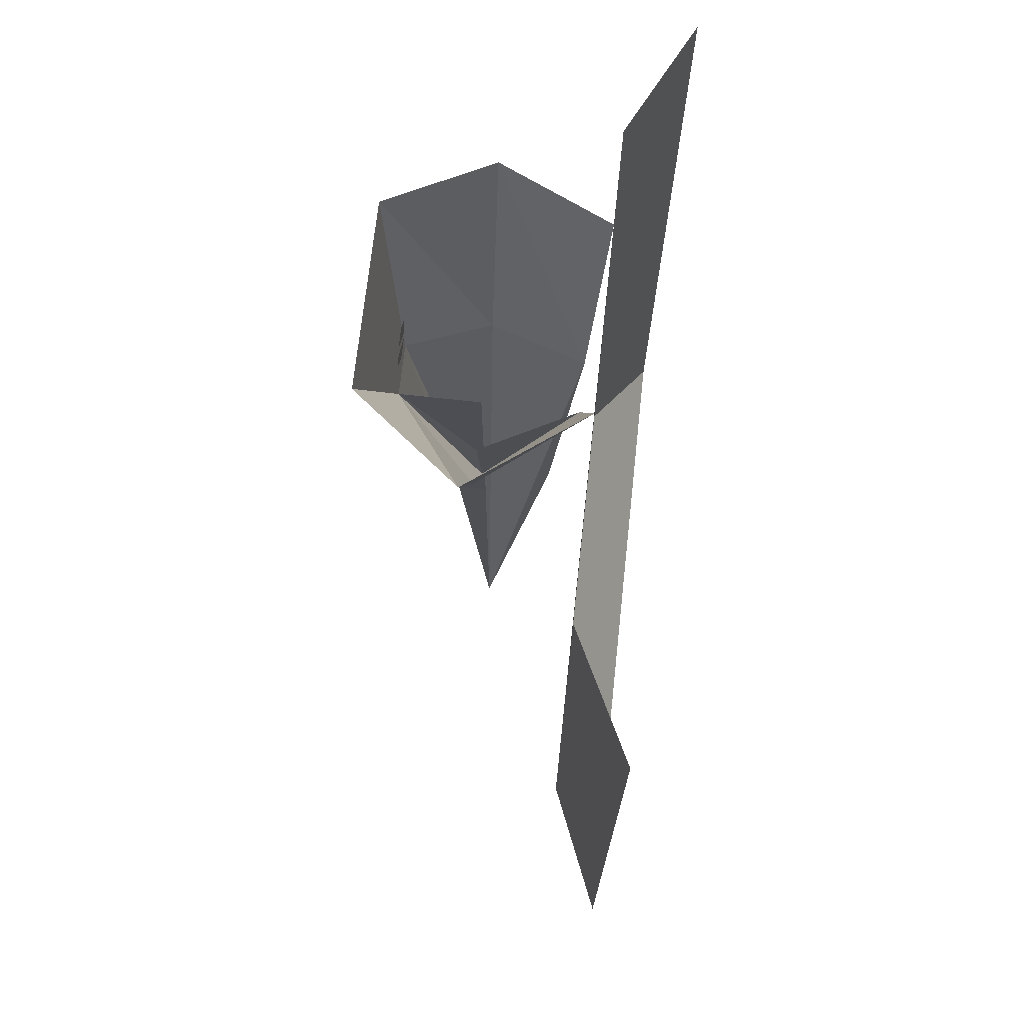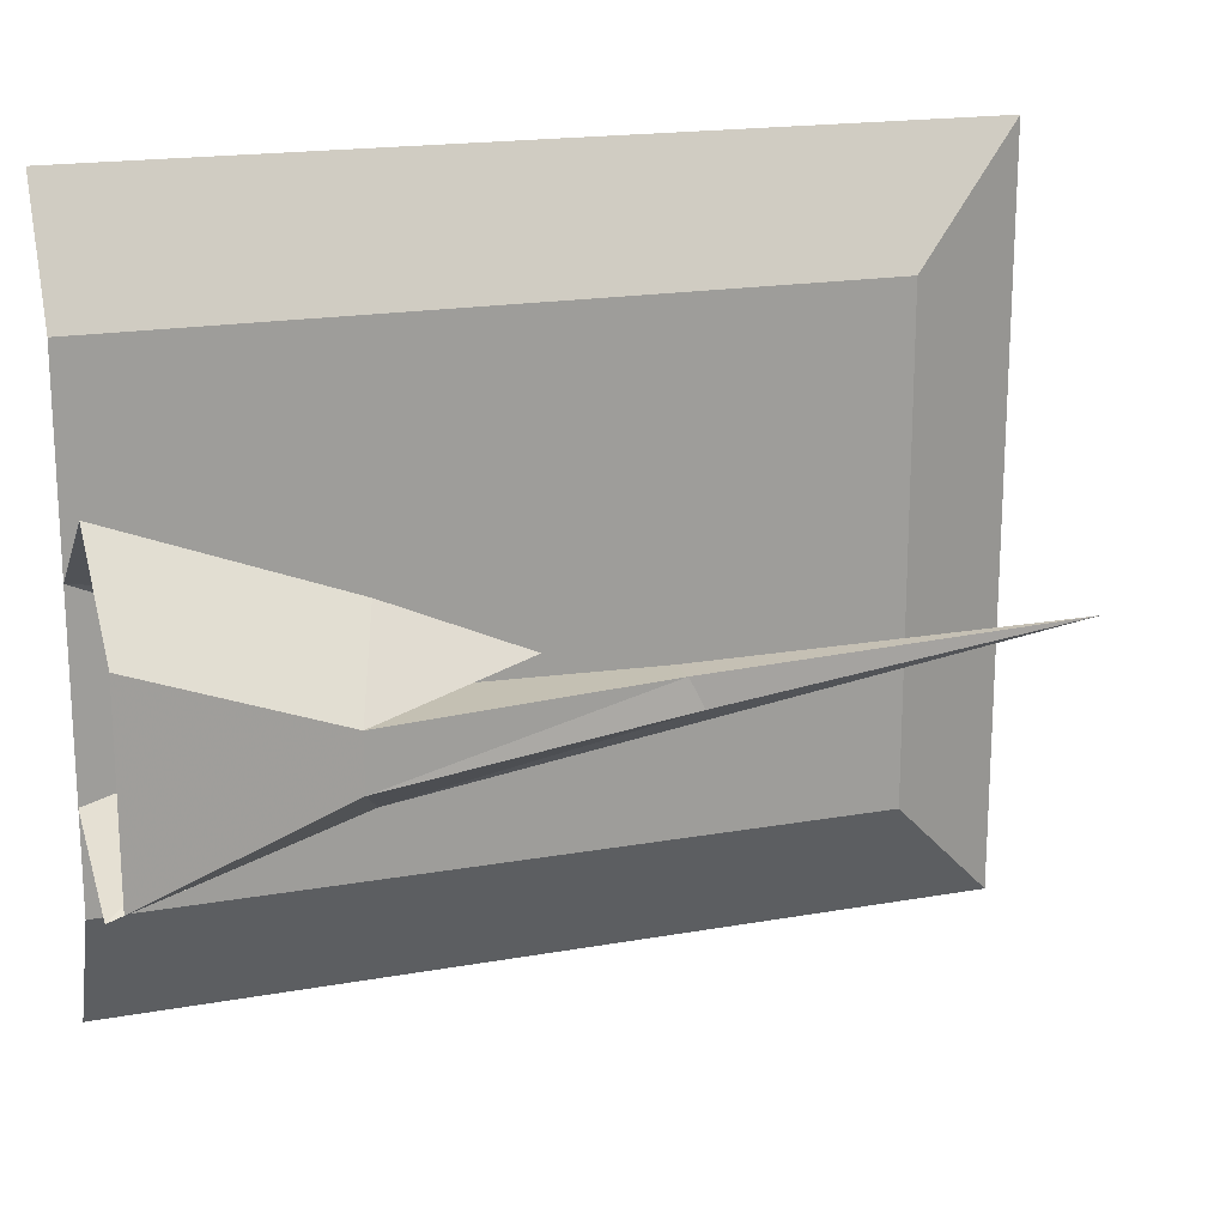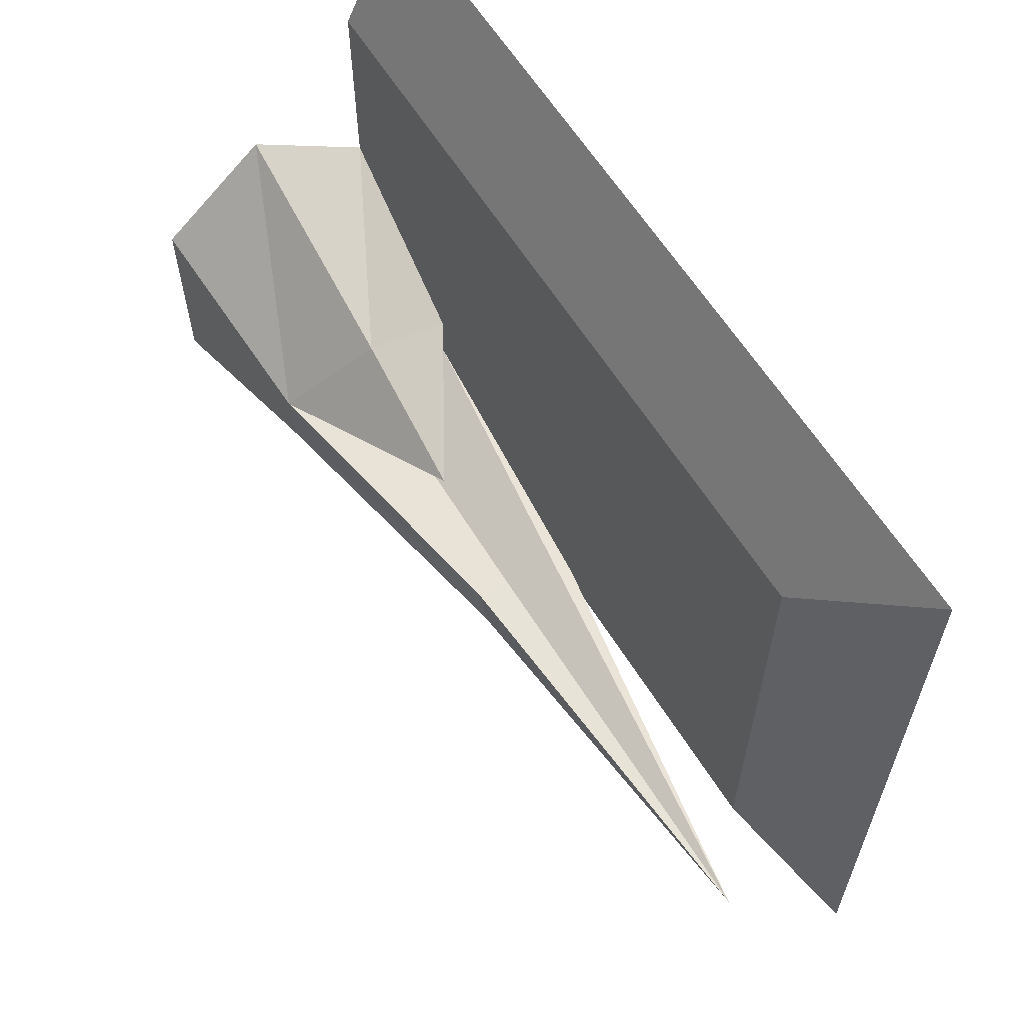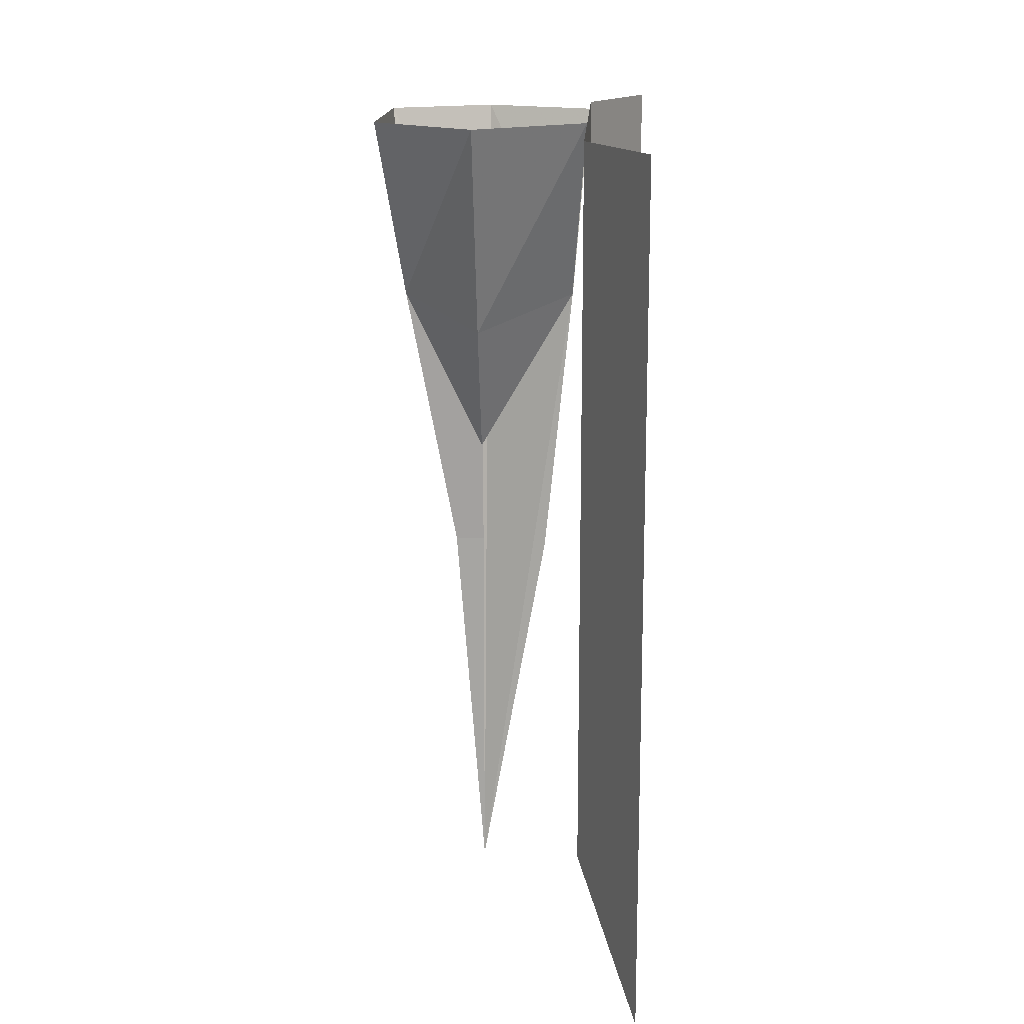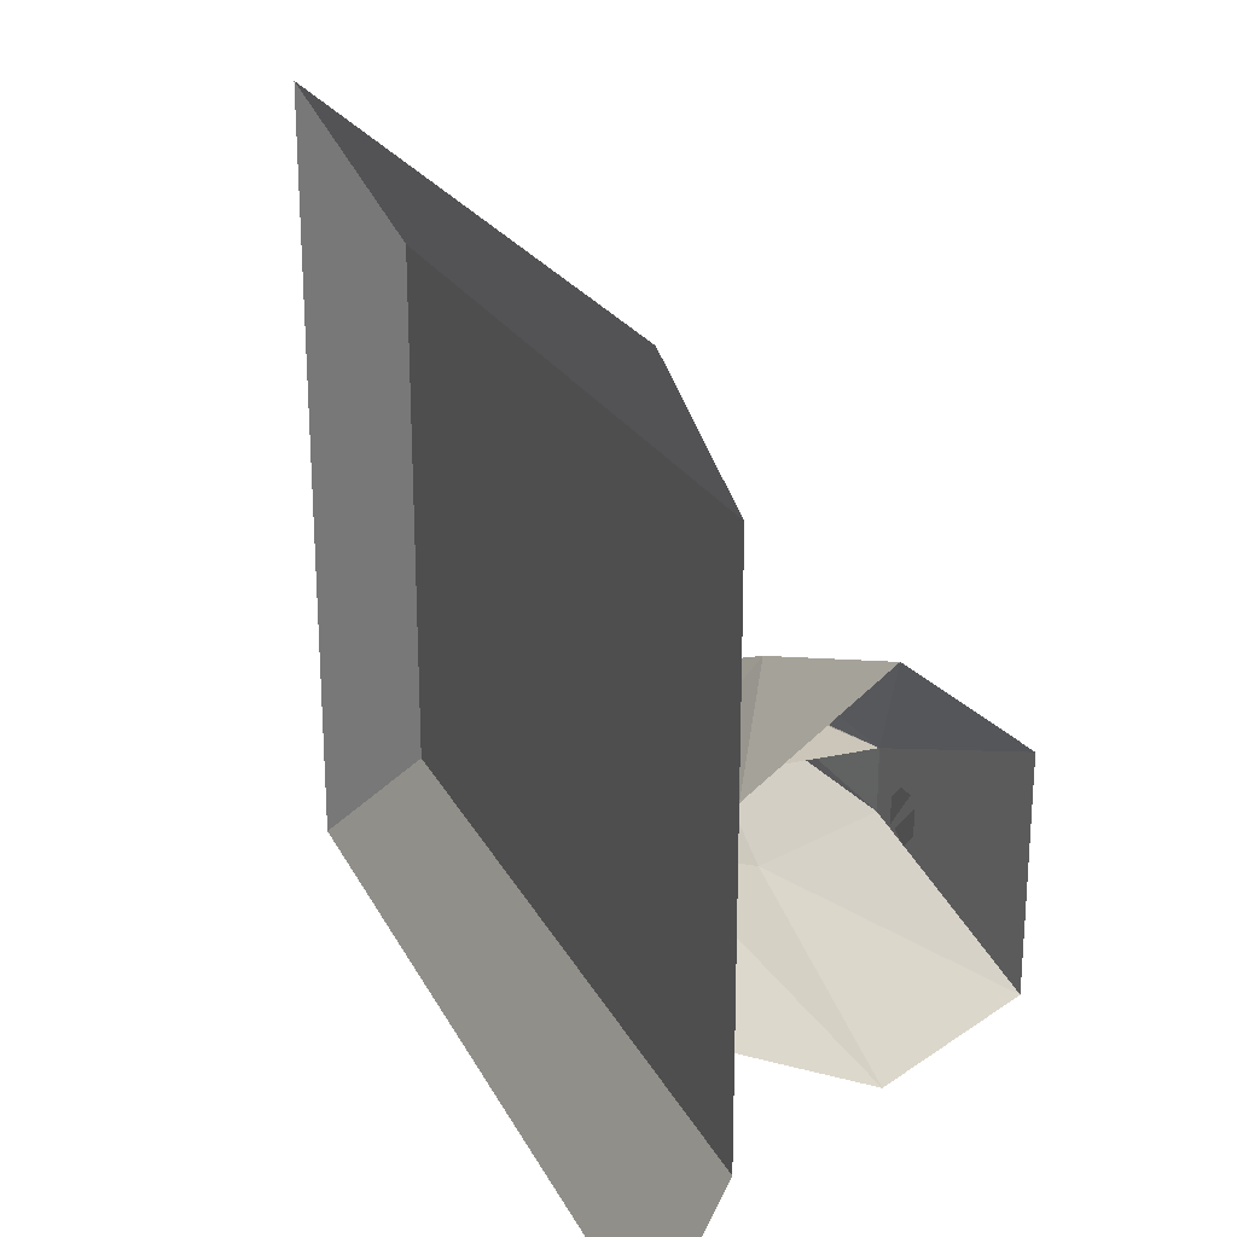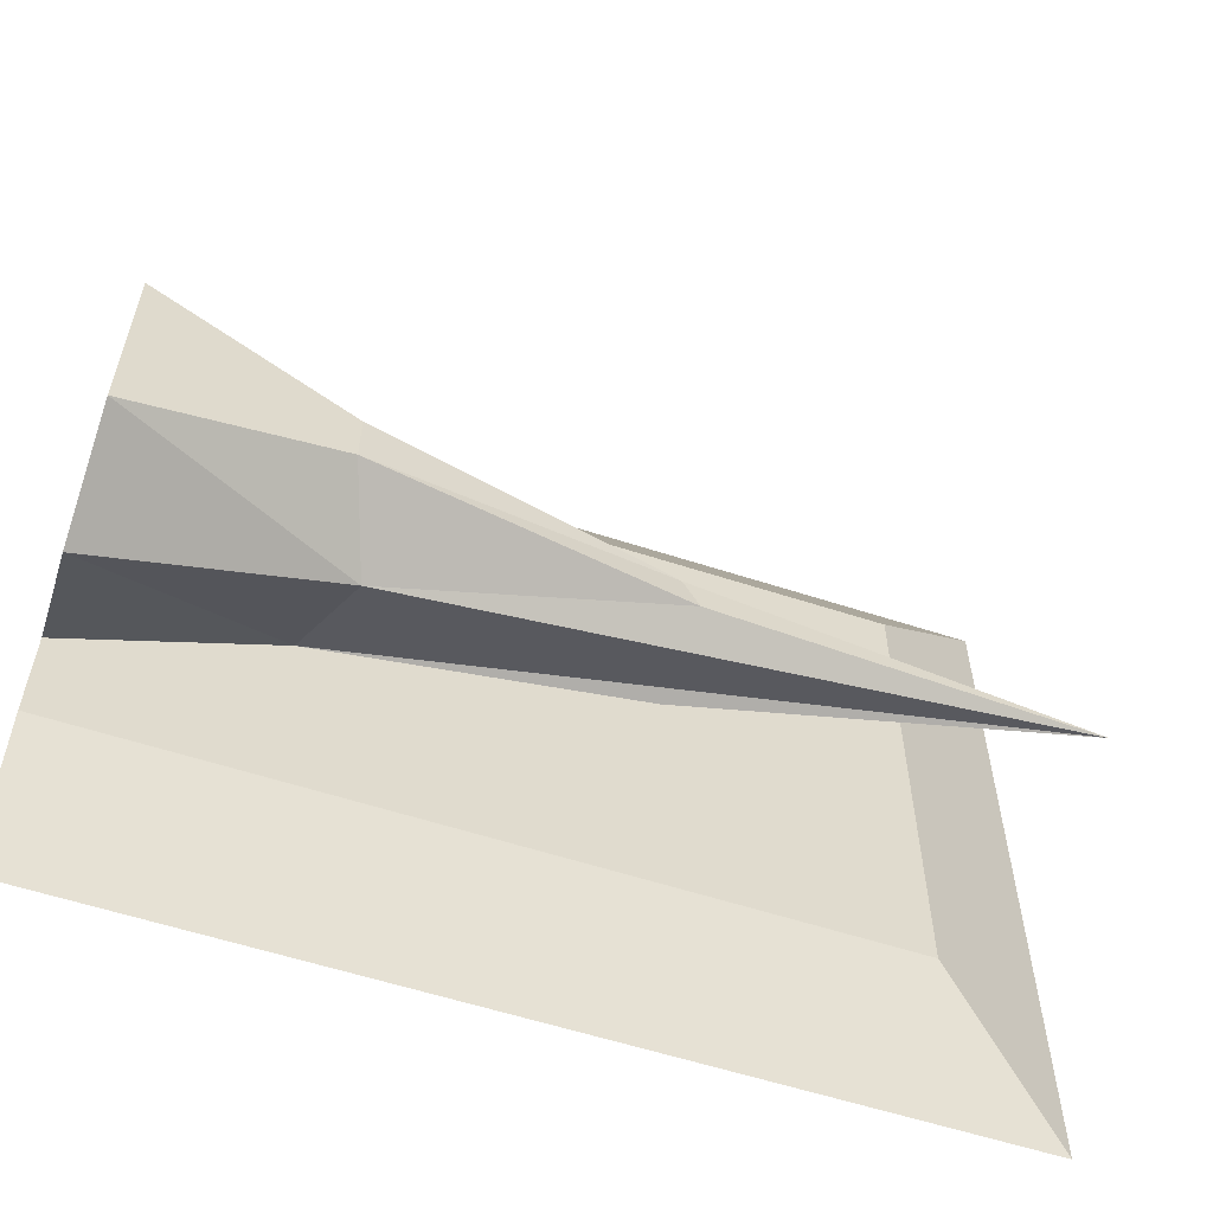
<metadata>
{"format":"obj","ext":"obj","renderer":"f3d","projection":"perspective","resolution":1024,"background":"white","views":[{"elev":71.0,"azim":-173.8,"up":"+Z"},{"elev":18.3,"azim":70.9,"up":"+Y"},{"elev":61.5,"azim":148.2,"up":"+Y"},{"elev":15.7,"azim":-177.1,"up":"+Z"},{"elev":22.4,"azim":-21.0,"up":"+Y"},{"elev":-58.0,"azim":71.3,"up":"+Y"}]}
</metadata>
<code>
v -0.2344 -1.461 0.3359
v -0.2344 -1.43 0.3672
v -0.2344 -1.453 0.3672
v -0.2344 -1.469 0.3516
v -0.2344 -1.461 0.3281
v -0.2344 -1.438 0.3281
v -0.2344 -1.422 0.3438
v -0.2344 -1.422 0.3594
v -0.3203 -1.414 0.01562
v -0.3203 -1.406 0.3047
v -0.2344 -1.406 0.3047
v -0.2891 -1.414 0.01562
v -0.3203 -1.414 -0.3828
v -0.2891 -1.445 0
v -0.3203 -1.508 0.2734
v -0.4219 -1.461 0.3047
v -0.3906 -1.445 0
v -0.2344 -1.461 0.3047
v -0.2109 -1.523 0.5
v -0.3203 -1.578 0.5
v -0.4375 -1.523 0.5
v -0.2109 -1.328 0.5
v -0.3203 -1.328 0.2734
v -0.3203 -1.242 0.5
v -0.4375 -1.328 0.5
v -0.4219 -1.406 0.3047
v -0.3203 -1.391 0.1328
v -0.3203 -1.359 0.2891
v -0.4375 -1.625 -0.25
v -0.4375 -1.125 -0.25
v -0.4375 -1.125 0.5
v -0.4375 -1.625 0.5
v -0.5 -1.75 0.5
v -0.5 -1.75 -0.375
v -0.5 -1 -0.375
v -0.5 -1 0.5
f 1 2 3
f 1 3 4
f 5 6 7
f 5 7 8
f 9 10 11
f 9 11 12
f 9 12 13
f 13 12 14
f 13 14 15
f 13 15 16
f 13 16 17
f 12 11 18
f 12 18 14
f 14 18 15
f 15 18 19
f 15 19 20
f 15 20 16
f 16 20 21
f 11 22 19
f 11 19 18
f 11 23 24
f 11 24 22
f 25 24 23
f 25 23 26
f 26 23 27
f 26 27 28
f 28 27 11
f 11 27 23
f 23 27 27
f 27 27 11
f 29 30 31
f 29 31 32
f 29 32 33
f 29 33 34
f 29 34 30
f 30 34 35
f 30 35 31
f 31 35 36

</code>
